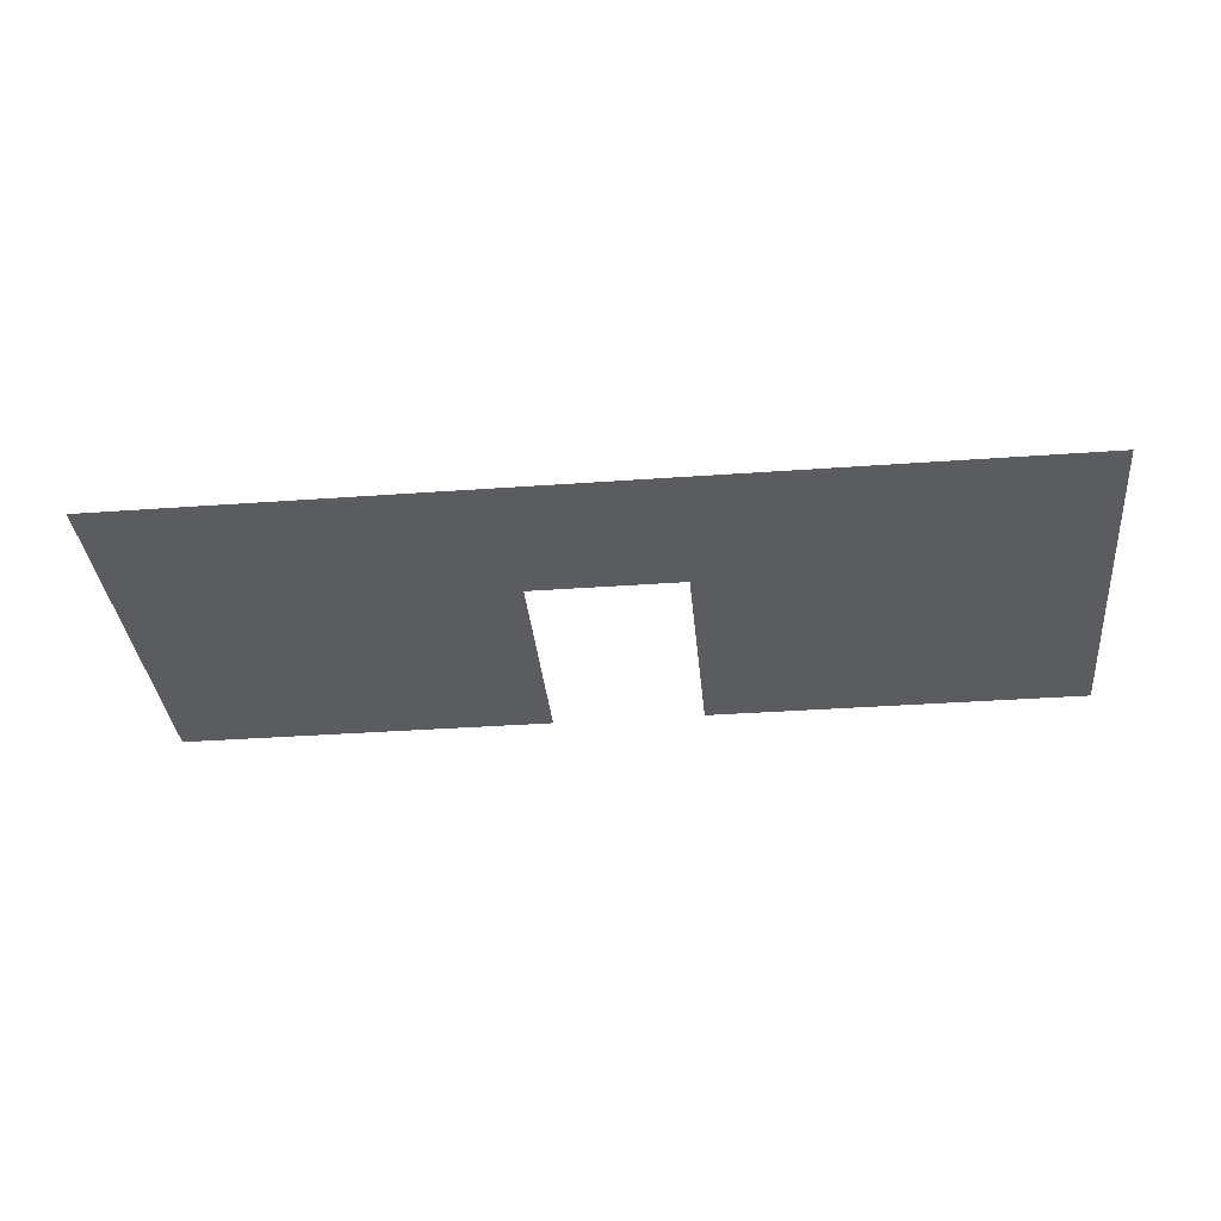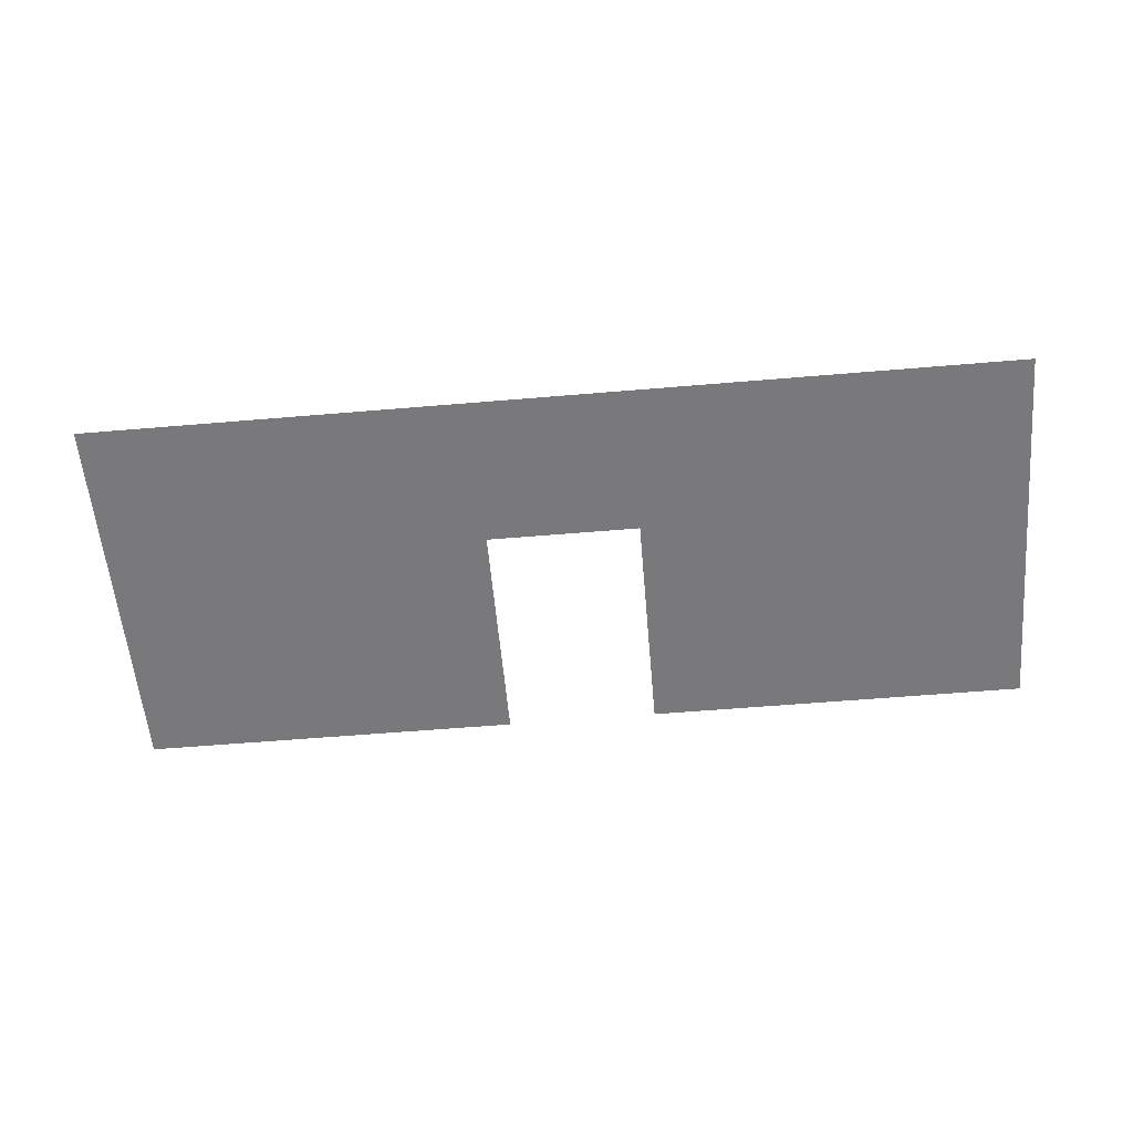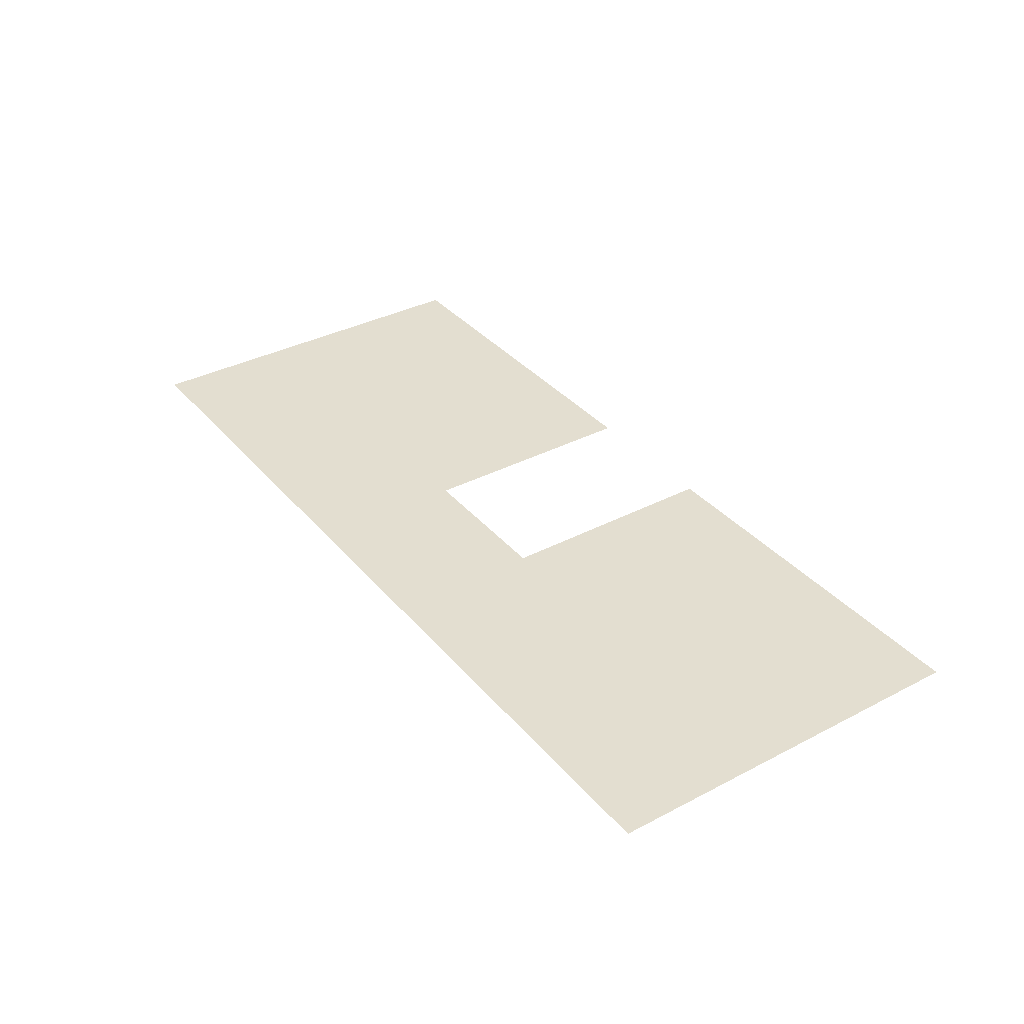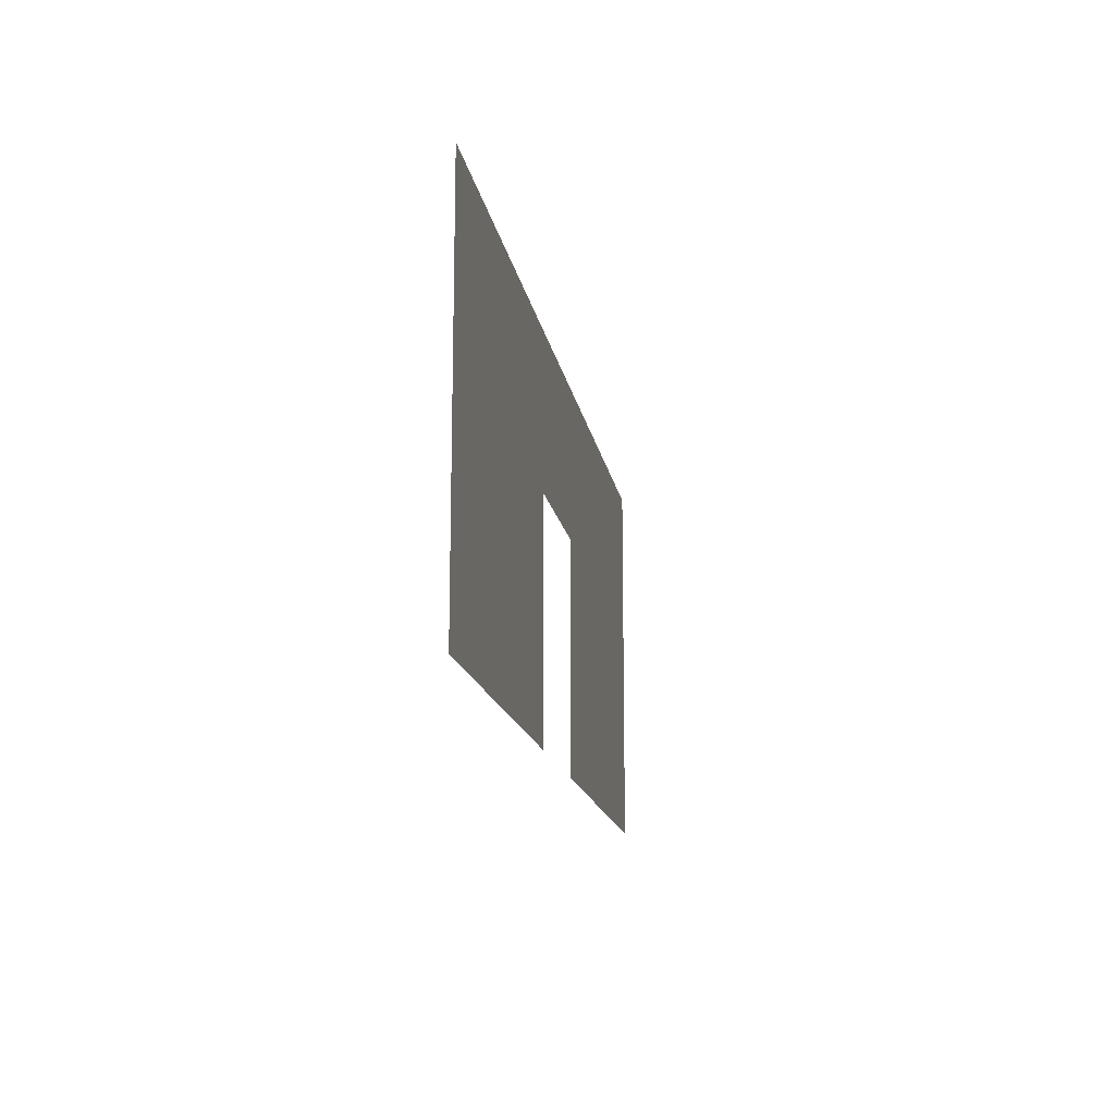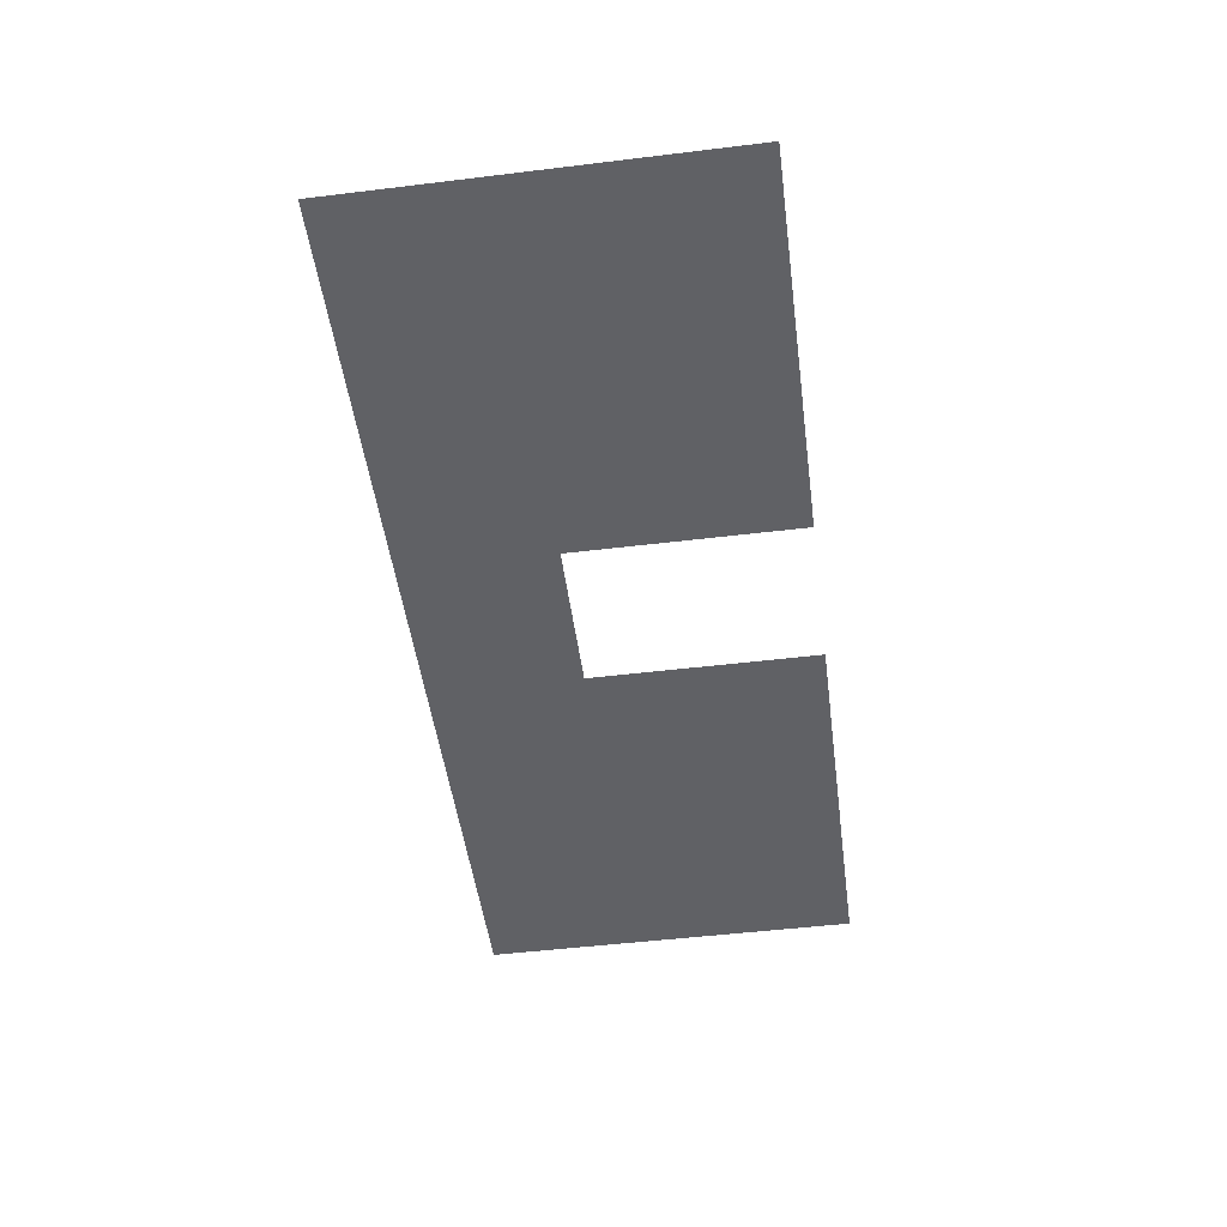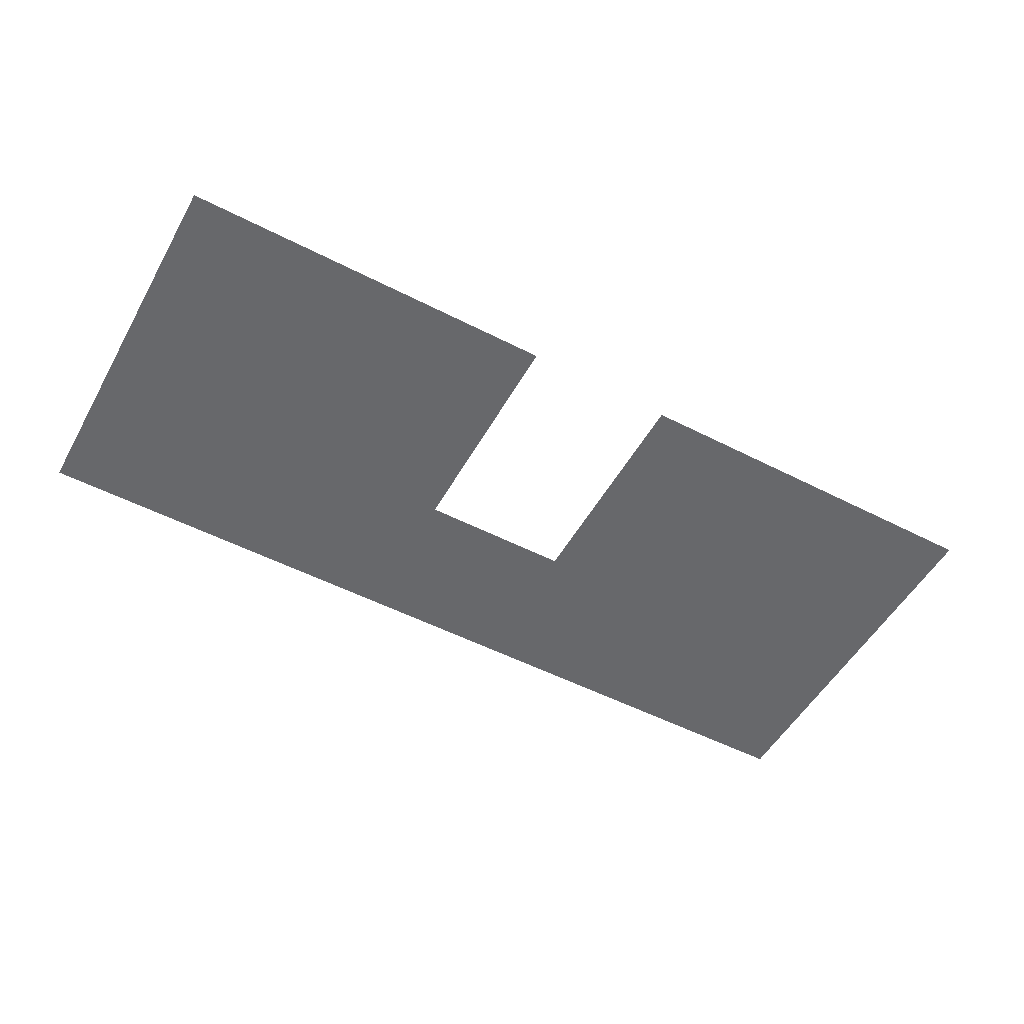
<metadata>
{"format":"obj","ext":"obj","renderer":"f3d","projection":"perspective","resolution":1024,"background":"white","views":[{"elev":-35.1,"azim":-174.5,"up":"+Z"},{"elev":-57.9,"azim":-175.0,"up":"+Z"},{"elev":35.7,"azim":-124.5,"up":"+Z"},{"elev":-15.2,"azim":99.3,"up":"+Y"},{"elev":-49.9,"azim":-82.4,"up":"+Z"},{"elev":-52.4,"azim":-28.9,"up":"+Z"}]}
</metadata>
<code>
v -300 -100 -400
v -300 50 -400
v -50 -100 -400
v -50 50 -400
v 50 -100 -400
v 50 50 -400
v 300 -100 -400
v 300 50 -400
v -300 150 -400
v 300 150 -400
f 3 4 2
f 3 2 1
f 7 8 6
f 7 6 5
f 8 10 9
f 8 9 2

</code>
